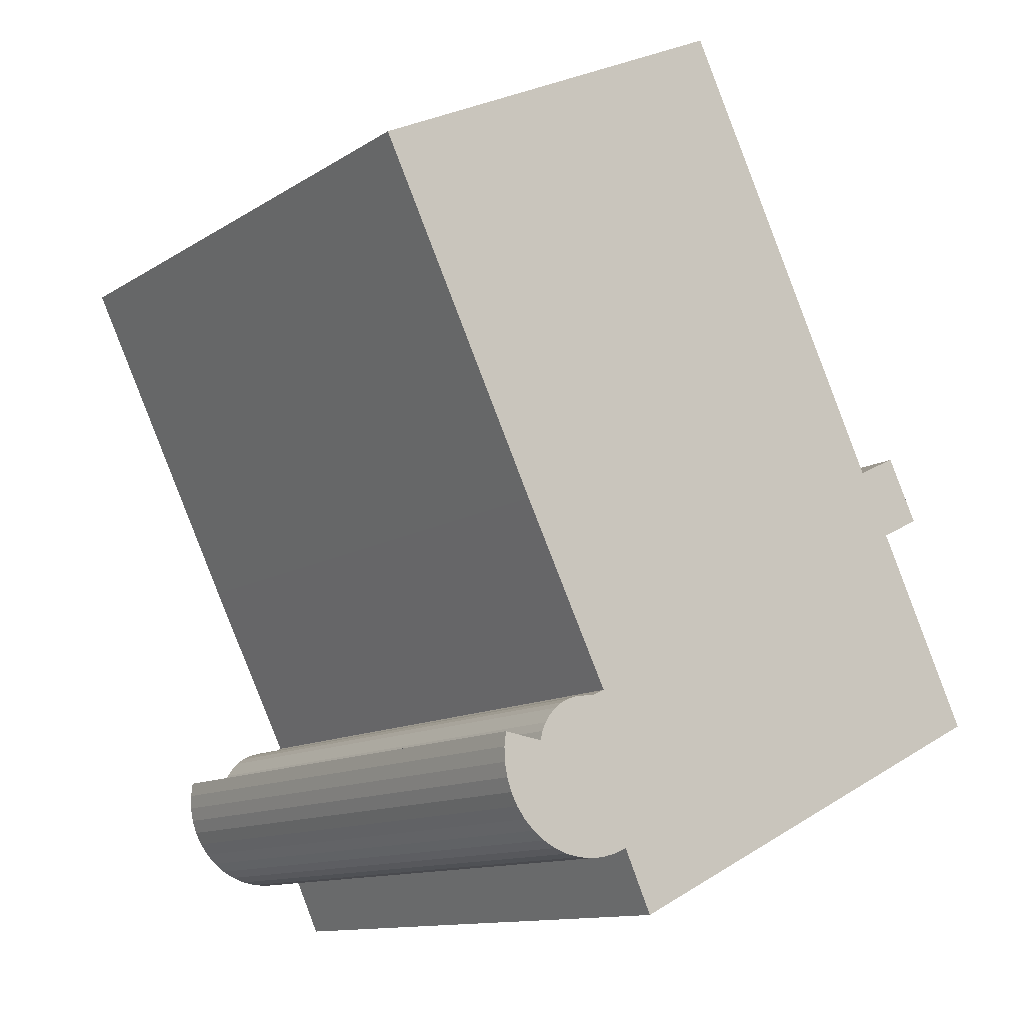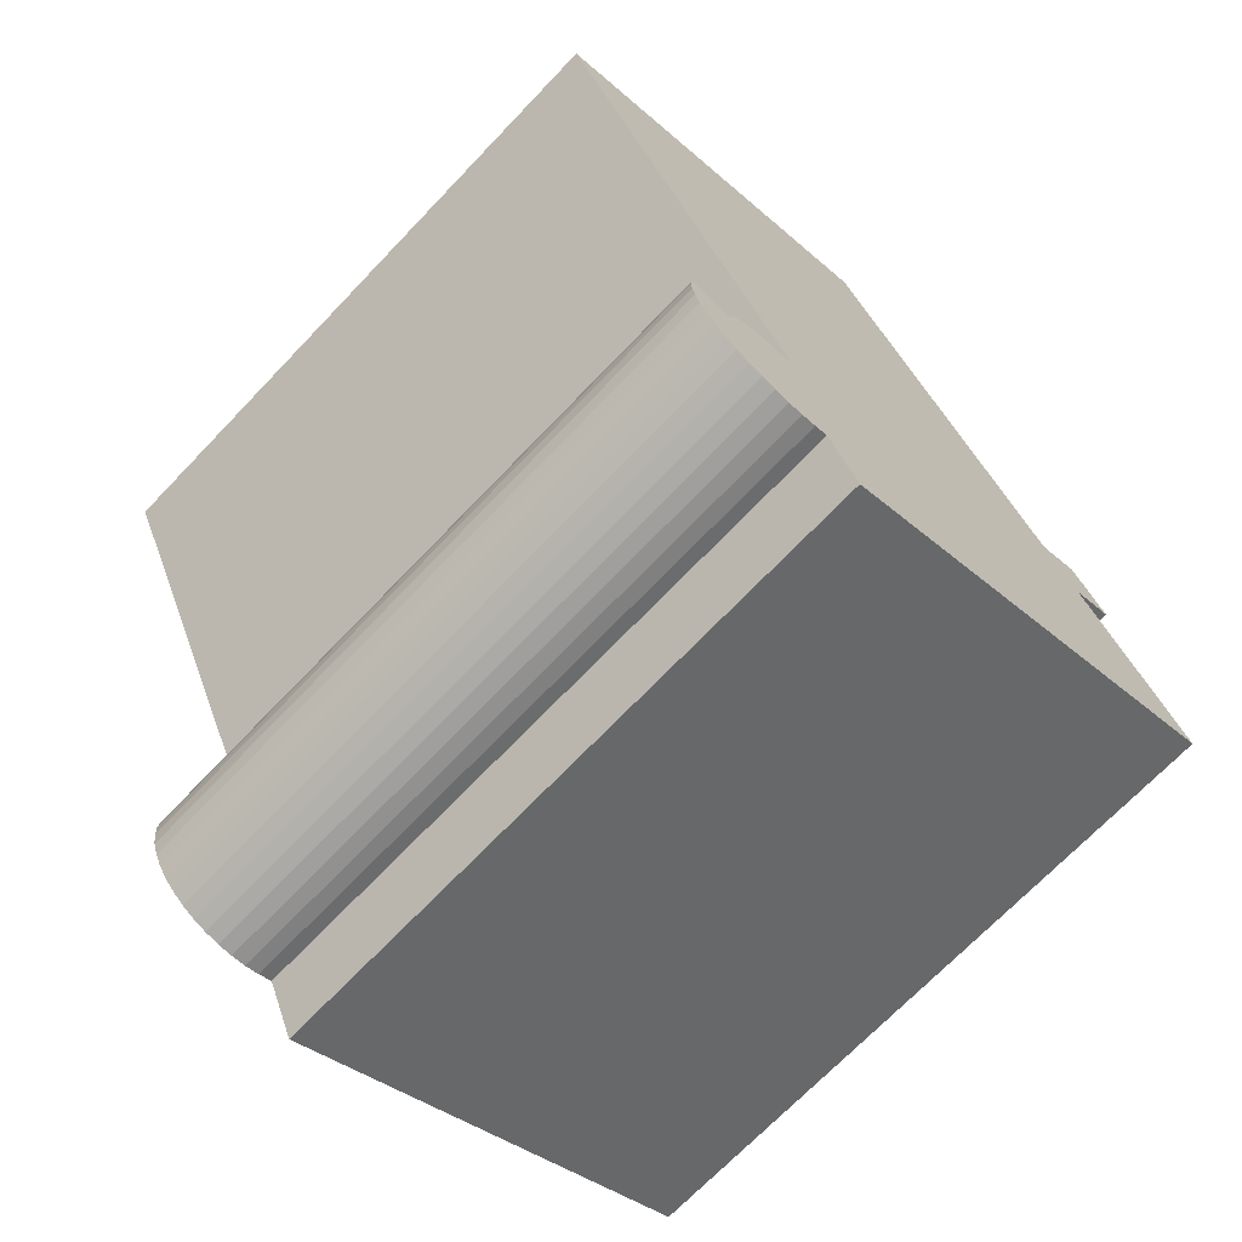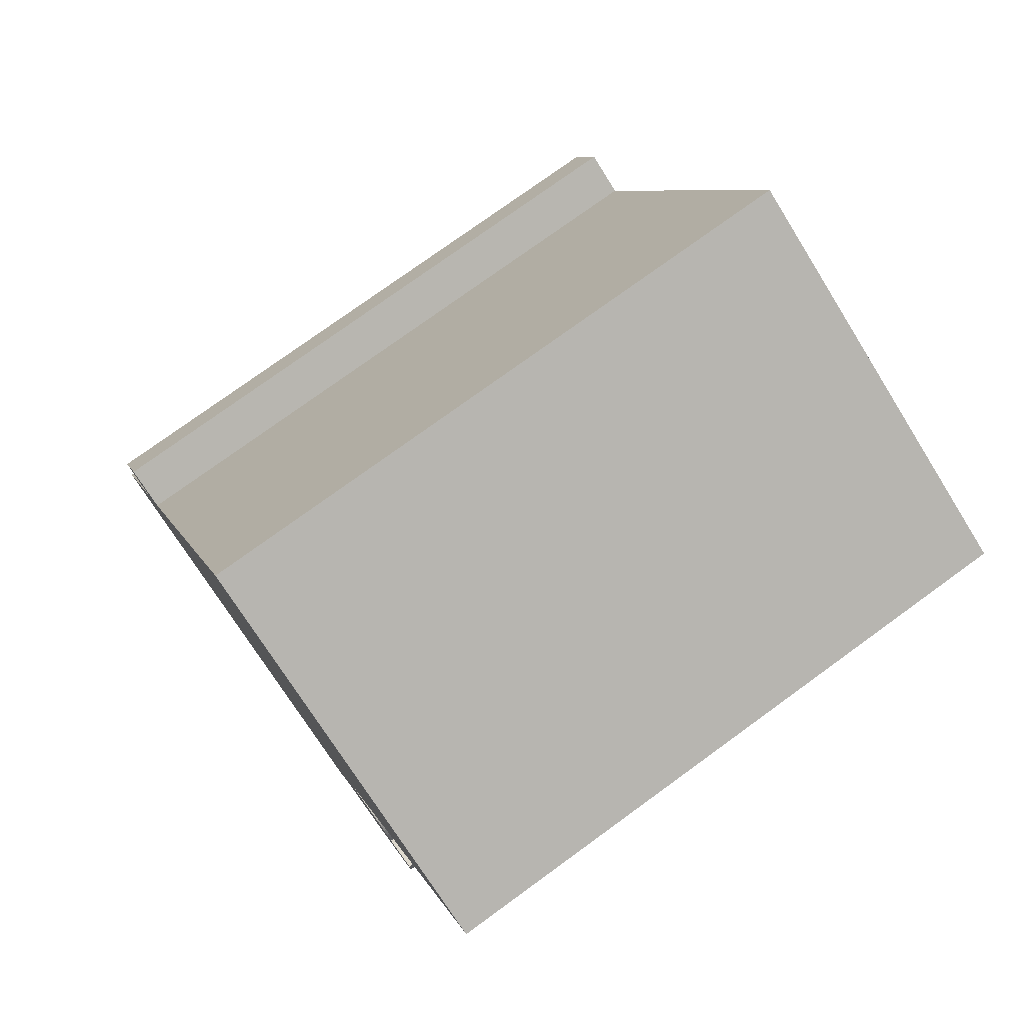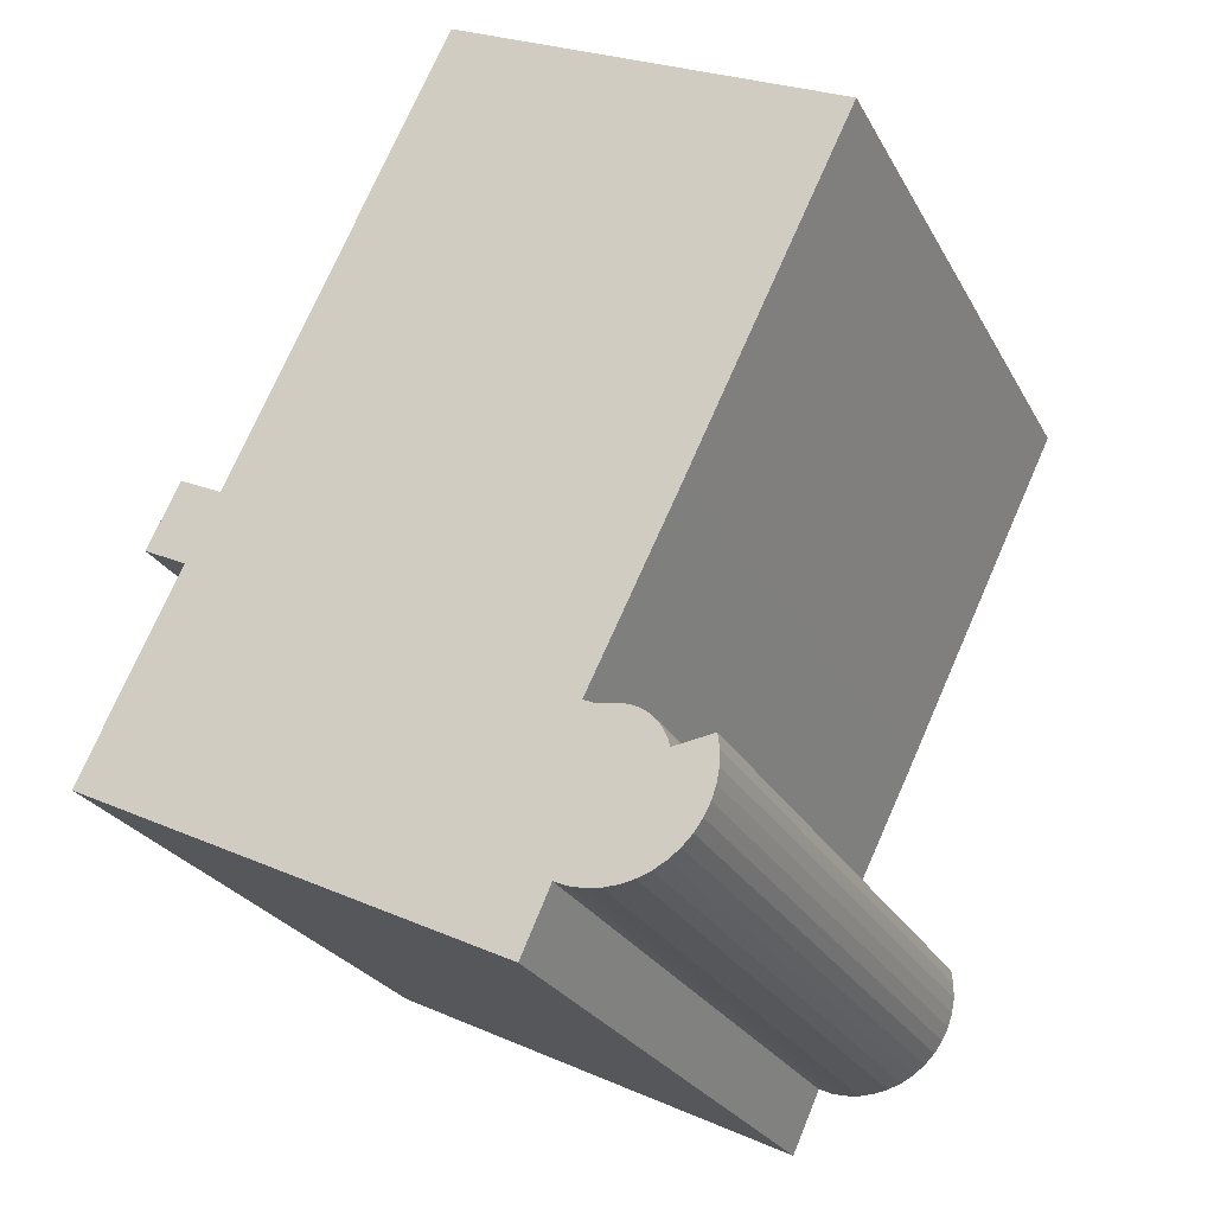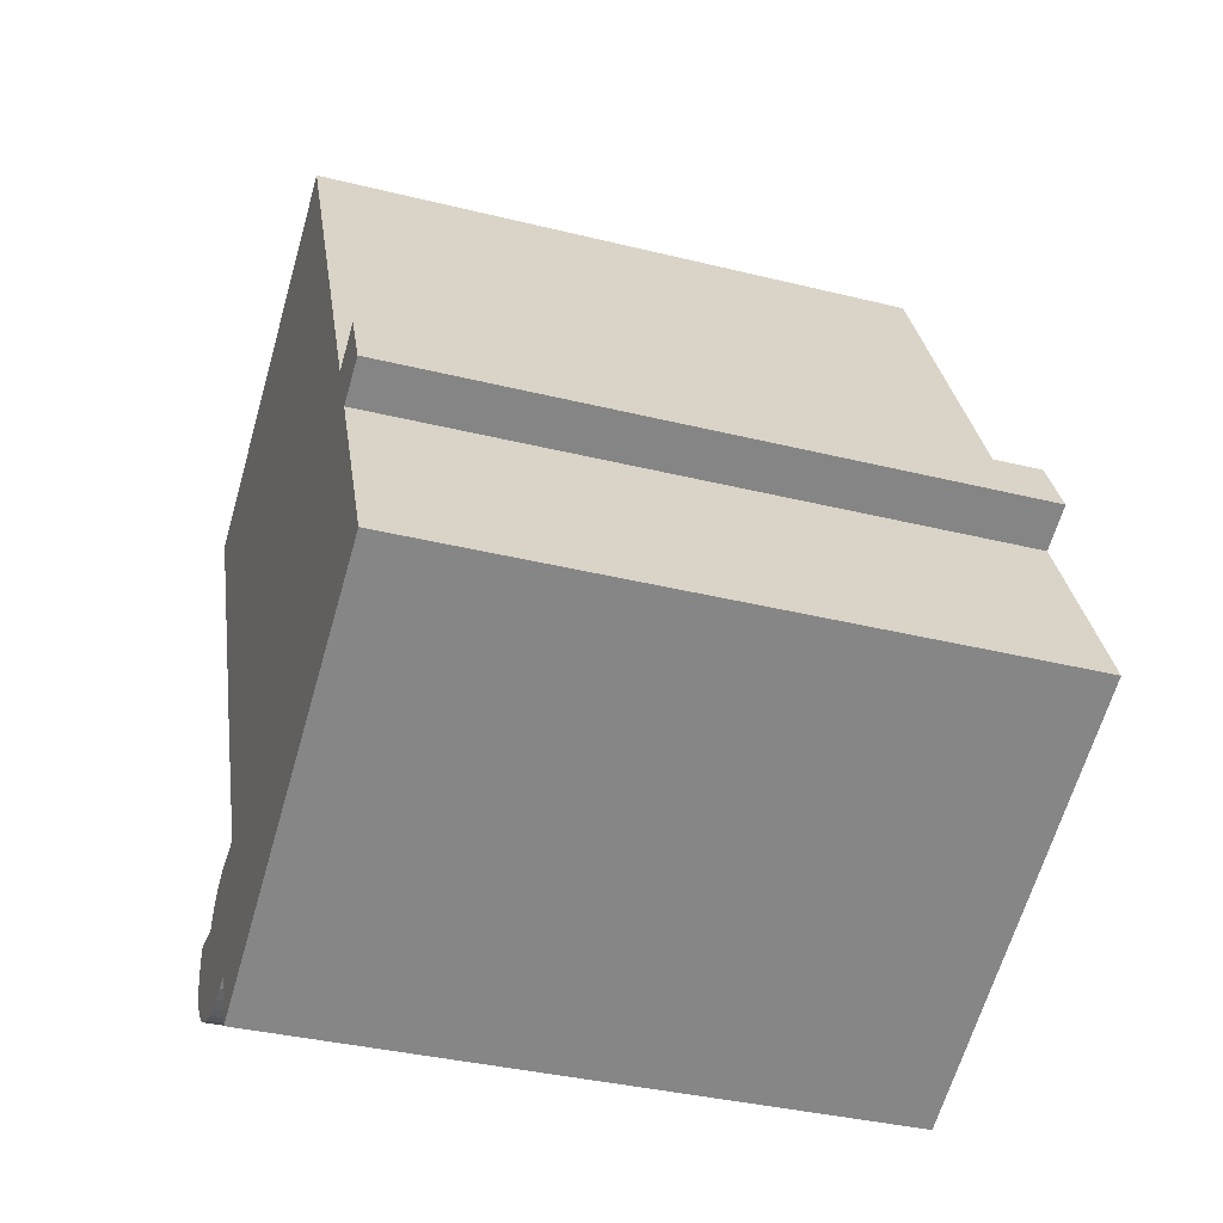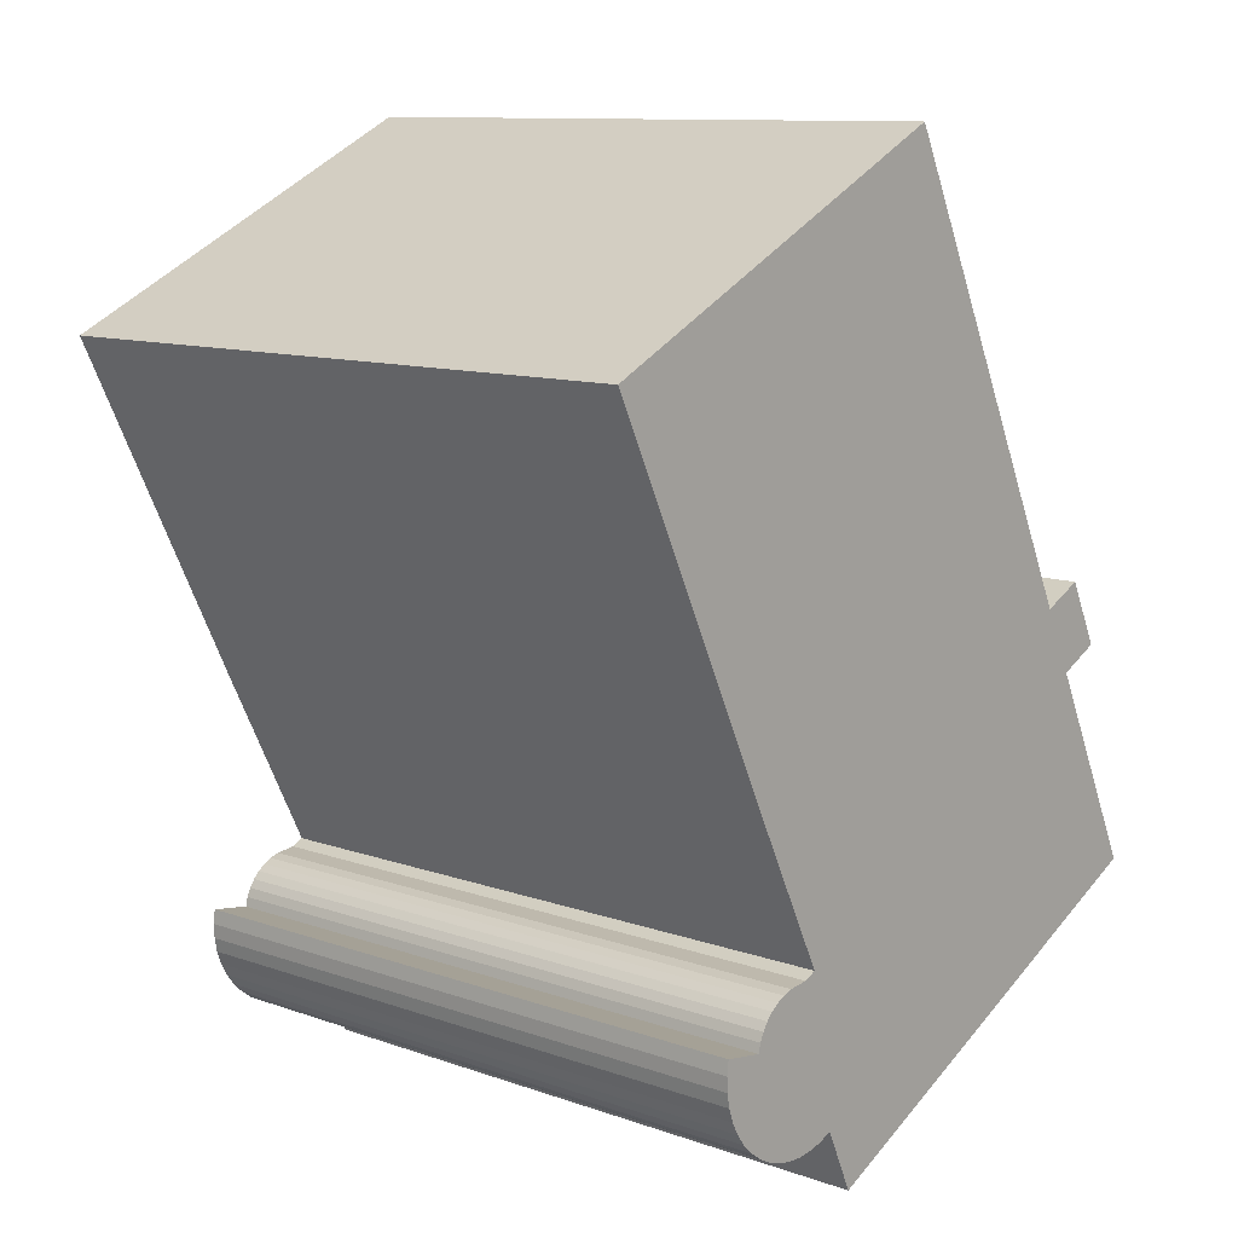
<metadata>
{"format":"obj","ext":"obj","renderer":"f3d","projection":"perspective","resolution":1024,"background":"white","views":[{"elev":-12.1,"azim":145.3,"up":"+Z"},{"elev":-70.2,"azim":136.3,"up":"+Z"},{"elev":76.5,"azim":54.0,"up":"+Z"},{"elev":-25.8,"azim":22.9,"up":"+Z"},{"elev":-36.4,"azim":-107.9,"up":"+Z"},{"elev":10.8,"azim":131.3,"up":"+Z"}]}
</metadata>
<code>
v  20.87 22.99 -4.084
v  16.32 22.99 -5.299
v  21.11 22.99 -3.626
v  16.8 22.99 -5.507
v  20.56 22.99 -4.501
v  17.3 22.99 -5.642
v  20.2 22.99 -4.866
v  17.81 22.99 -5.701
v  19.78 22.99 -5.174
v  18.33 22.99 -5.682
v  19.32 22.99 -5.416
v  18.83 22.99 -5.586
v  26.25 22.99 18.64
v  6.435 22.99 13.27
v  12.34 22.99 25.44
v  4.608 22.99 9.502
v  20.38 22.99 6.532
v  1.96 22.99 7.914
v  3.478 22.99 7.172
v  0.0004899 22.99 -0.0007273
v  17.21 22.99 0.1107
v  15.3 22.99 -7.55
v  17.65 22.99 -0.09997
v  17.99 22.99 -0.1424
v  18.36 22.99 -0.1885
v  18.71 22.99 -0.3014
v  19.01 22.99 -0.4575
v  19.28 22.99 -0.6605
v  19.5 22.99 -0.9058
v  19.69 22.99 -1.185
v  19.82 22.99 -1.491
v  19.91 22.99 -1.816
v  21.33 22.99 -1.599
v  21.39 22.99 -2.112
v  21.37 22.99 -2.629
v  21.28 22.99 -3.138
v  3.105 22.99 10.22
v  1.959 -4.846e-16 7.914
v  4.607 -5.819e-16 9.503
v  3.104 -6.261e-16 10.22
v  19.91 1.112e-16 -1.815
v  21.39 1.293e-16 -2.112
v  21.33 9.784e-17 -1.598
v  21.37 1.609e-16 -2.628
v  18.36 1.15e-17 -0.1877
v  19.01 2.797e-17 -0.4568
v  18.71 1.841e-17 -0.3007
v  17.99 8.673e-18 -0.1416
v  19.27 4.04e-17 -0.6598
v  17.65 6.077e-18 -0.09924
v  19.5 5.542e-17 -0.9051
v  6.434 -8.125e-16 13.27
v  26.25 -1.141e-15 18.64
v  12.33 -1.558e-15 25.44
v  20.38 -4e-16 6.532
v  17.21 -6.823e-18 0.1114
v  3.477 -4.392e-16 7.173
v  0 0 0
v  19.69 7.251e-17 -1.184
v  19.82 9.126e-17 -1.49
v  21.28 1.921e-16 -3.137
v  21.11 2.22e-16 -3.625
v  20.87 2.5e-16 -4.083
v  20.56 2.755e-16 -4.5
v  20.19 2.979e-16 -4.866
v  19.78 3.168e-16 -5.173
v  19.32 3.316e-16 -5.415
v  18.83 3.42e-16 -5.585
v  18.33 3.479e-16 -5.681
v  17.81 3.49e-16 -5.7
v  16.32 3.244e-16 -5.298
v  15.3 4.623e-16 -7.549
v  17.29 3.454e-16 -5.641
v  16.8 3.372e-16 -5.506
g defaultobject
f 1 2 3
f 2 1 4
f 4 1 5
f 4 5 6
f 6 5 7
f 6 7 8
f 8 7 9
f 8 9 10
f 10 9 11
f 10 11 12
f 13 14 15
f 14 13 16
f 16 13 17
f 16 17 18
f 18 17 19
f 19 17 20
f 20 17 21
f 20 21 22
f 22 21 23
f 22 23 24
f 22 24 25
f 22 25 2
f 2 25 26
f 2 26 27
f 2 27 28
f 2 28 29
f 2 29 30
f 2 30 31
f 2 31 32
f 2 32 33
f 2 33 34
f 2 34 35
f 2 35 36
f 2 36 3
f 18 37 16
f 38 39 40
f 41 42 43
f 42 41 44
f 45 46 47
f 46 45 48
f 46 48 49
f 49 48 50
f 49 50 51
f 52 53 54
f 53 52 55
f 55 52 39
f 55 39 56
f 56 39 57
f 57 39 38
f 56 57 58
f 56 58 50
f 50 58 51
f 51 58 59
f 59 58 60
f 60 58 41
f 41 58 44
f 44 58 61
f 61 58 62
f 62 58 63
f 63 58 64
f 64 58 65
f 65 58 66
f 66 58 67
f 67 58 68
f 68 58 69
f 69 58 70
f 70 58 71
f 71 58 72
f 71 73 70
f 73 71 74
f 56 17 55
f 17 56 21
f 50 21 56
f 21 50 23
f 48 23 50
f 23 48 24
f 45 24 48
f 24 45 25
f 47 25 45
f 25 47 26
f 46 26 47
f 26 46 27
f 49 27 46
f 27 49 28
f 51 28 49
f 28 51 29
f 59 29 51
f 29 59 30
f 60 30 59
f 30 60 31
f 41 31 60
f 31 41 32
f 43 32 41
f 32 43 33
f 42 33 43
f 33 42 34
f 44 34 42
f 34 44 35
f 61 35 44
f 35 61 36
f 62 36 61
f 36 62 3
f 63 3 62
f 3 63 1
f 64 1 63
f 1 64 5
f 65 5 64
f 5 65 7
f 66 7 65
f 7 66 9
f 11 66 67
f 66 11 9
f 12 67 68
f 67 12 11
f 10 68 69
f 68 10 12
f 53 15 54
f 15 53 13
f 55 13 53
f 13 55 17
f 8 69 70
f 69 8 10
f 6 70 73
f 70 6 8
f 4 73 74
f 73 4 6
f 2 74 71
f 74 2 4
f 72 2 71
f 2 72 22
f 20 72 58
f 72 20 22
f 19 58 57
f 58 19 20
f 18 57 38
f 57 18 19
f 37 38 40
f 38 37 18
f 39 37 40
f 37 39 16
f 14 39 52
f 39 14 16
f 15 52 54
f 52 15 14

</code>
